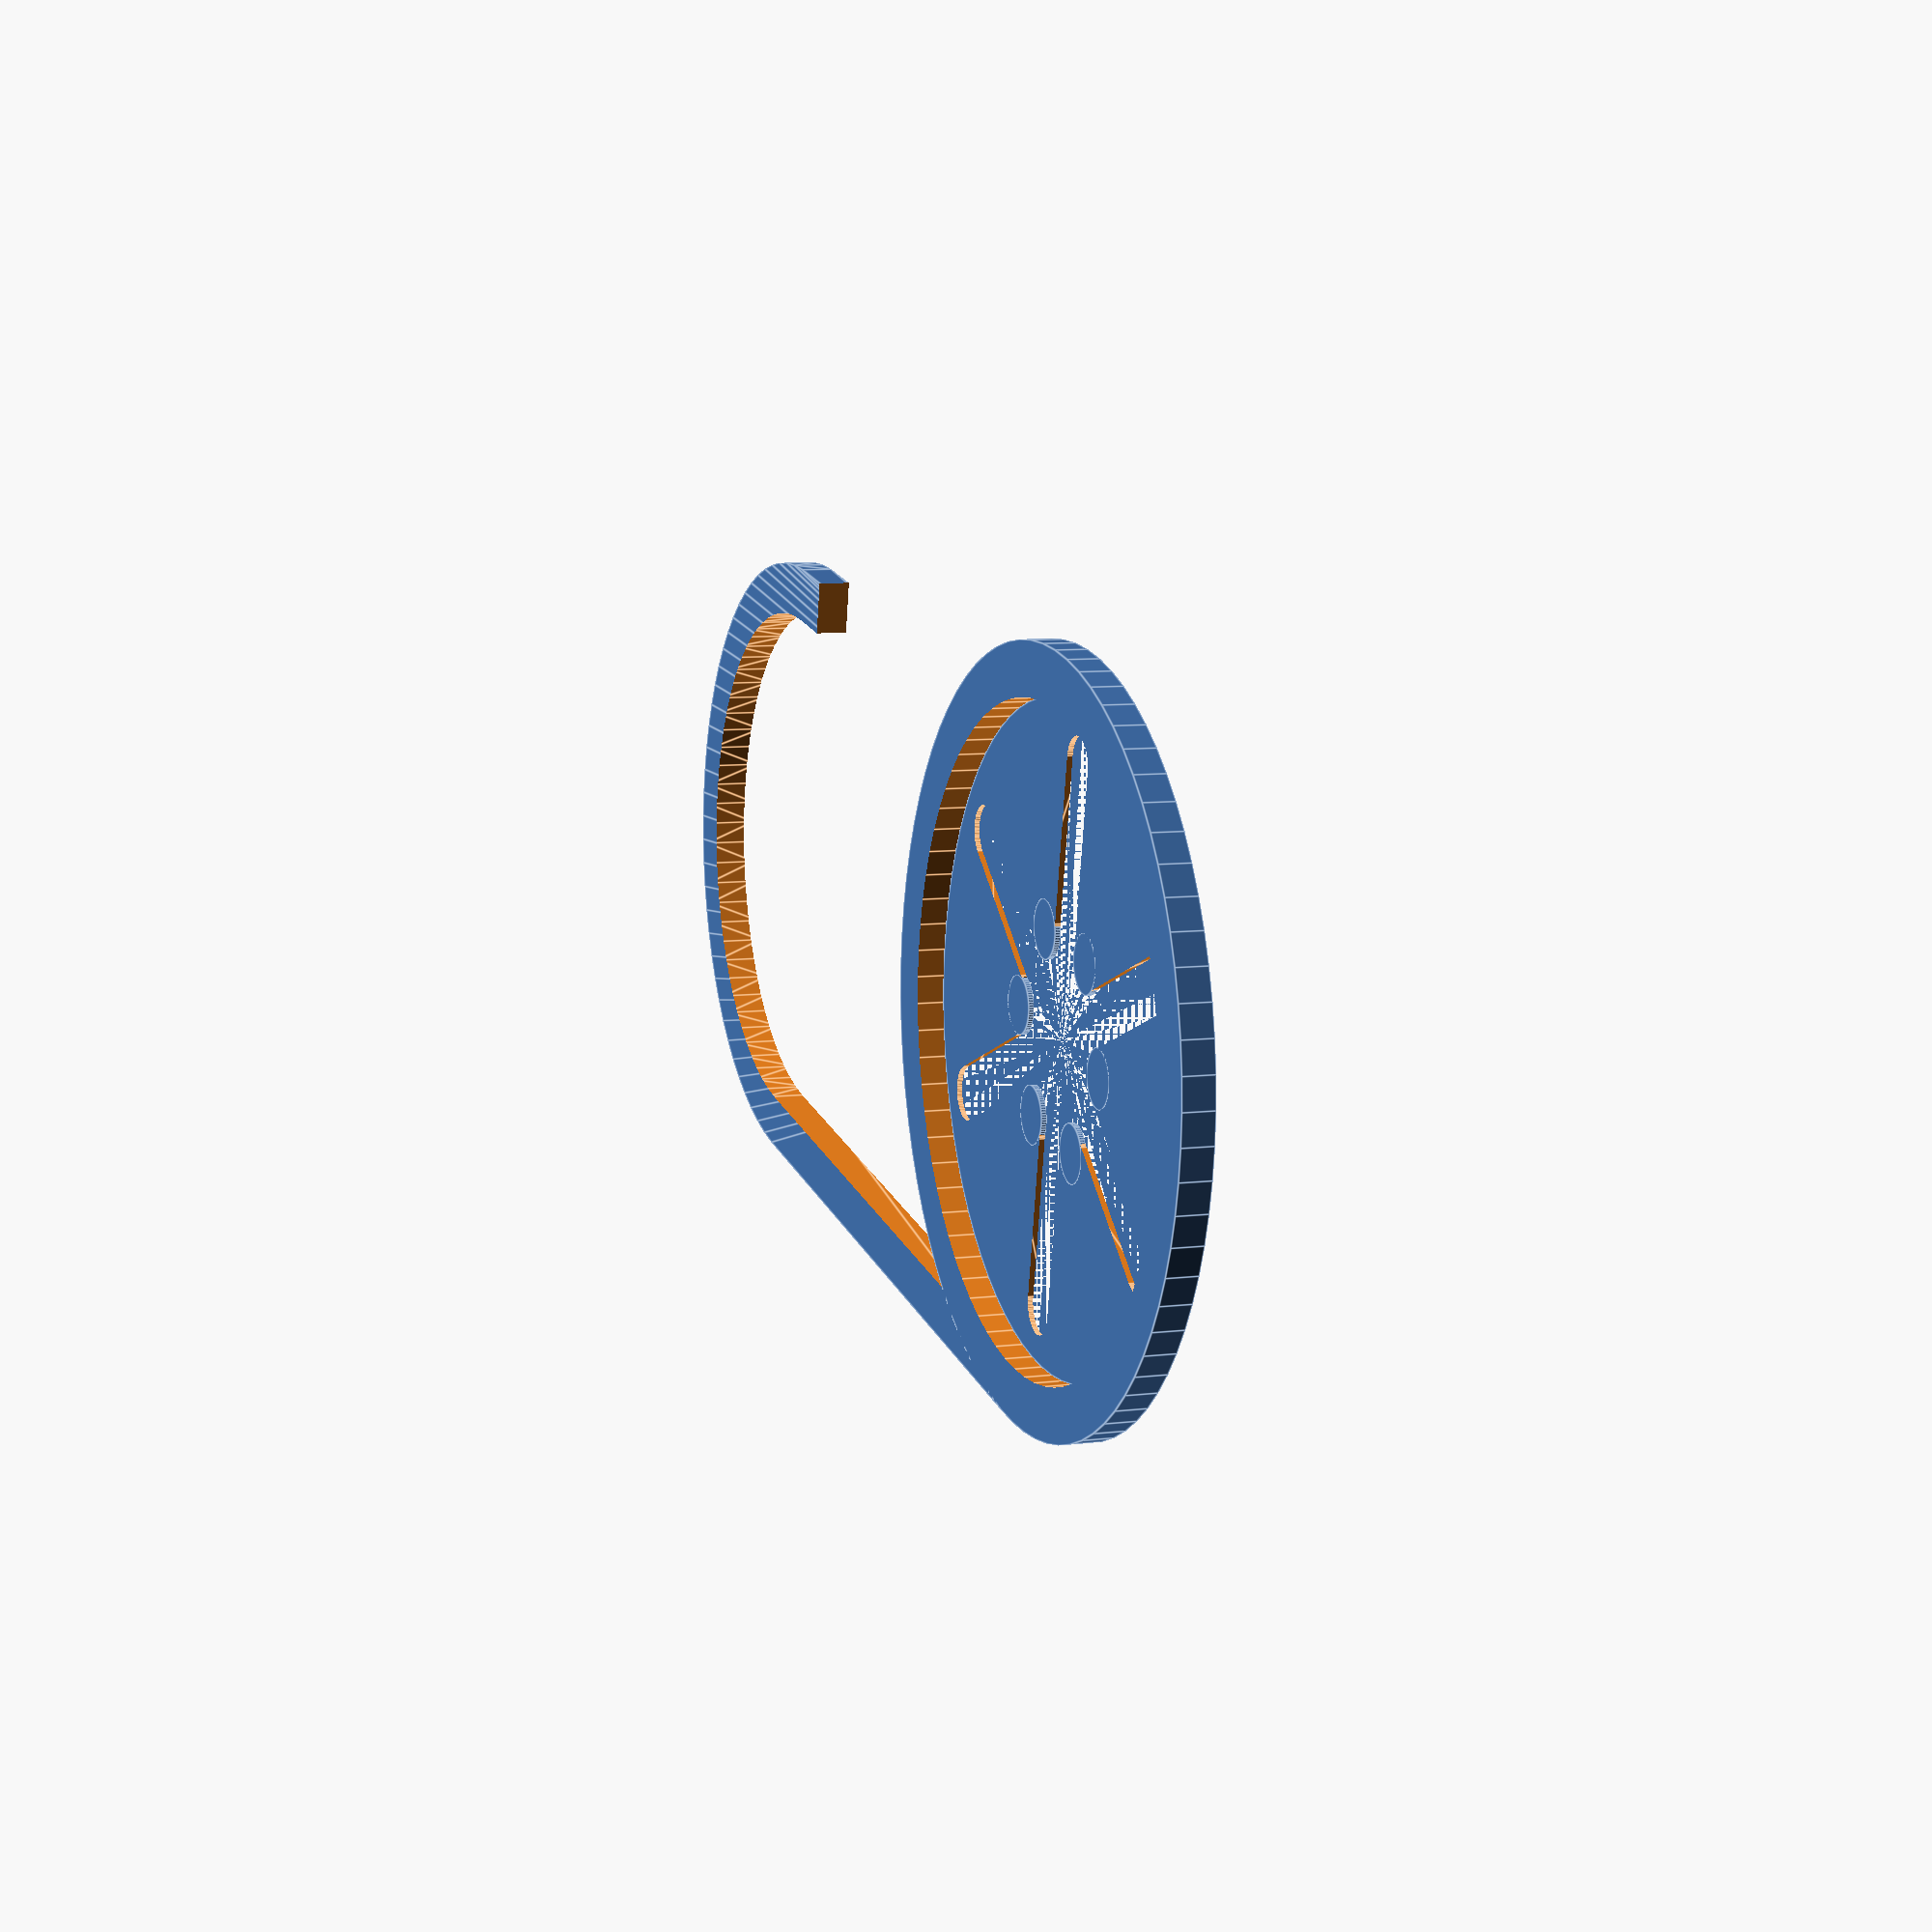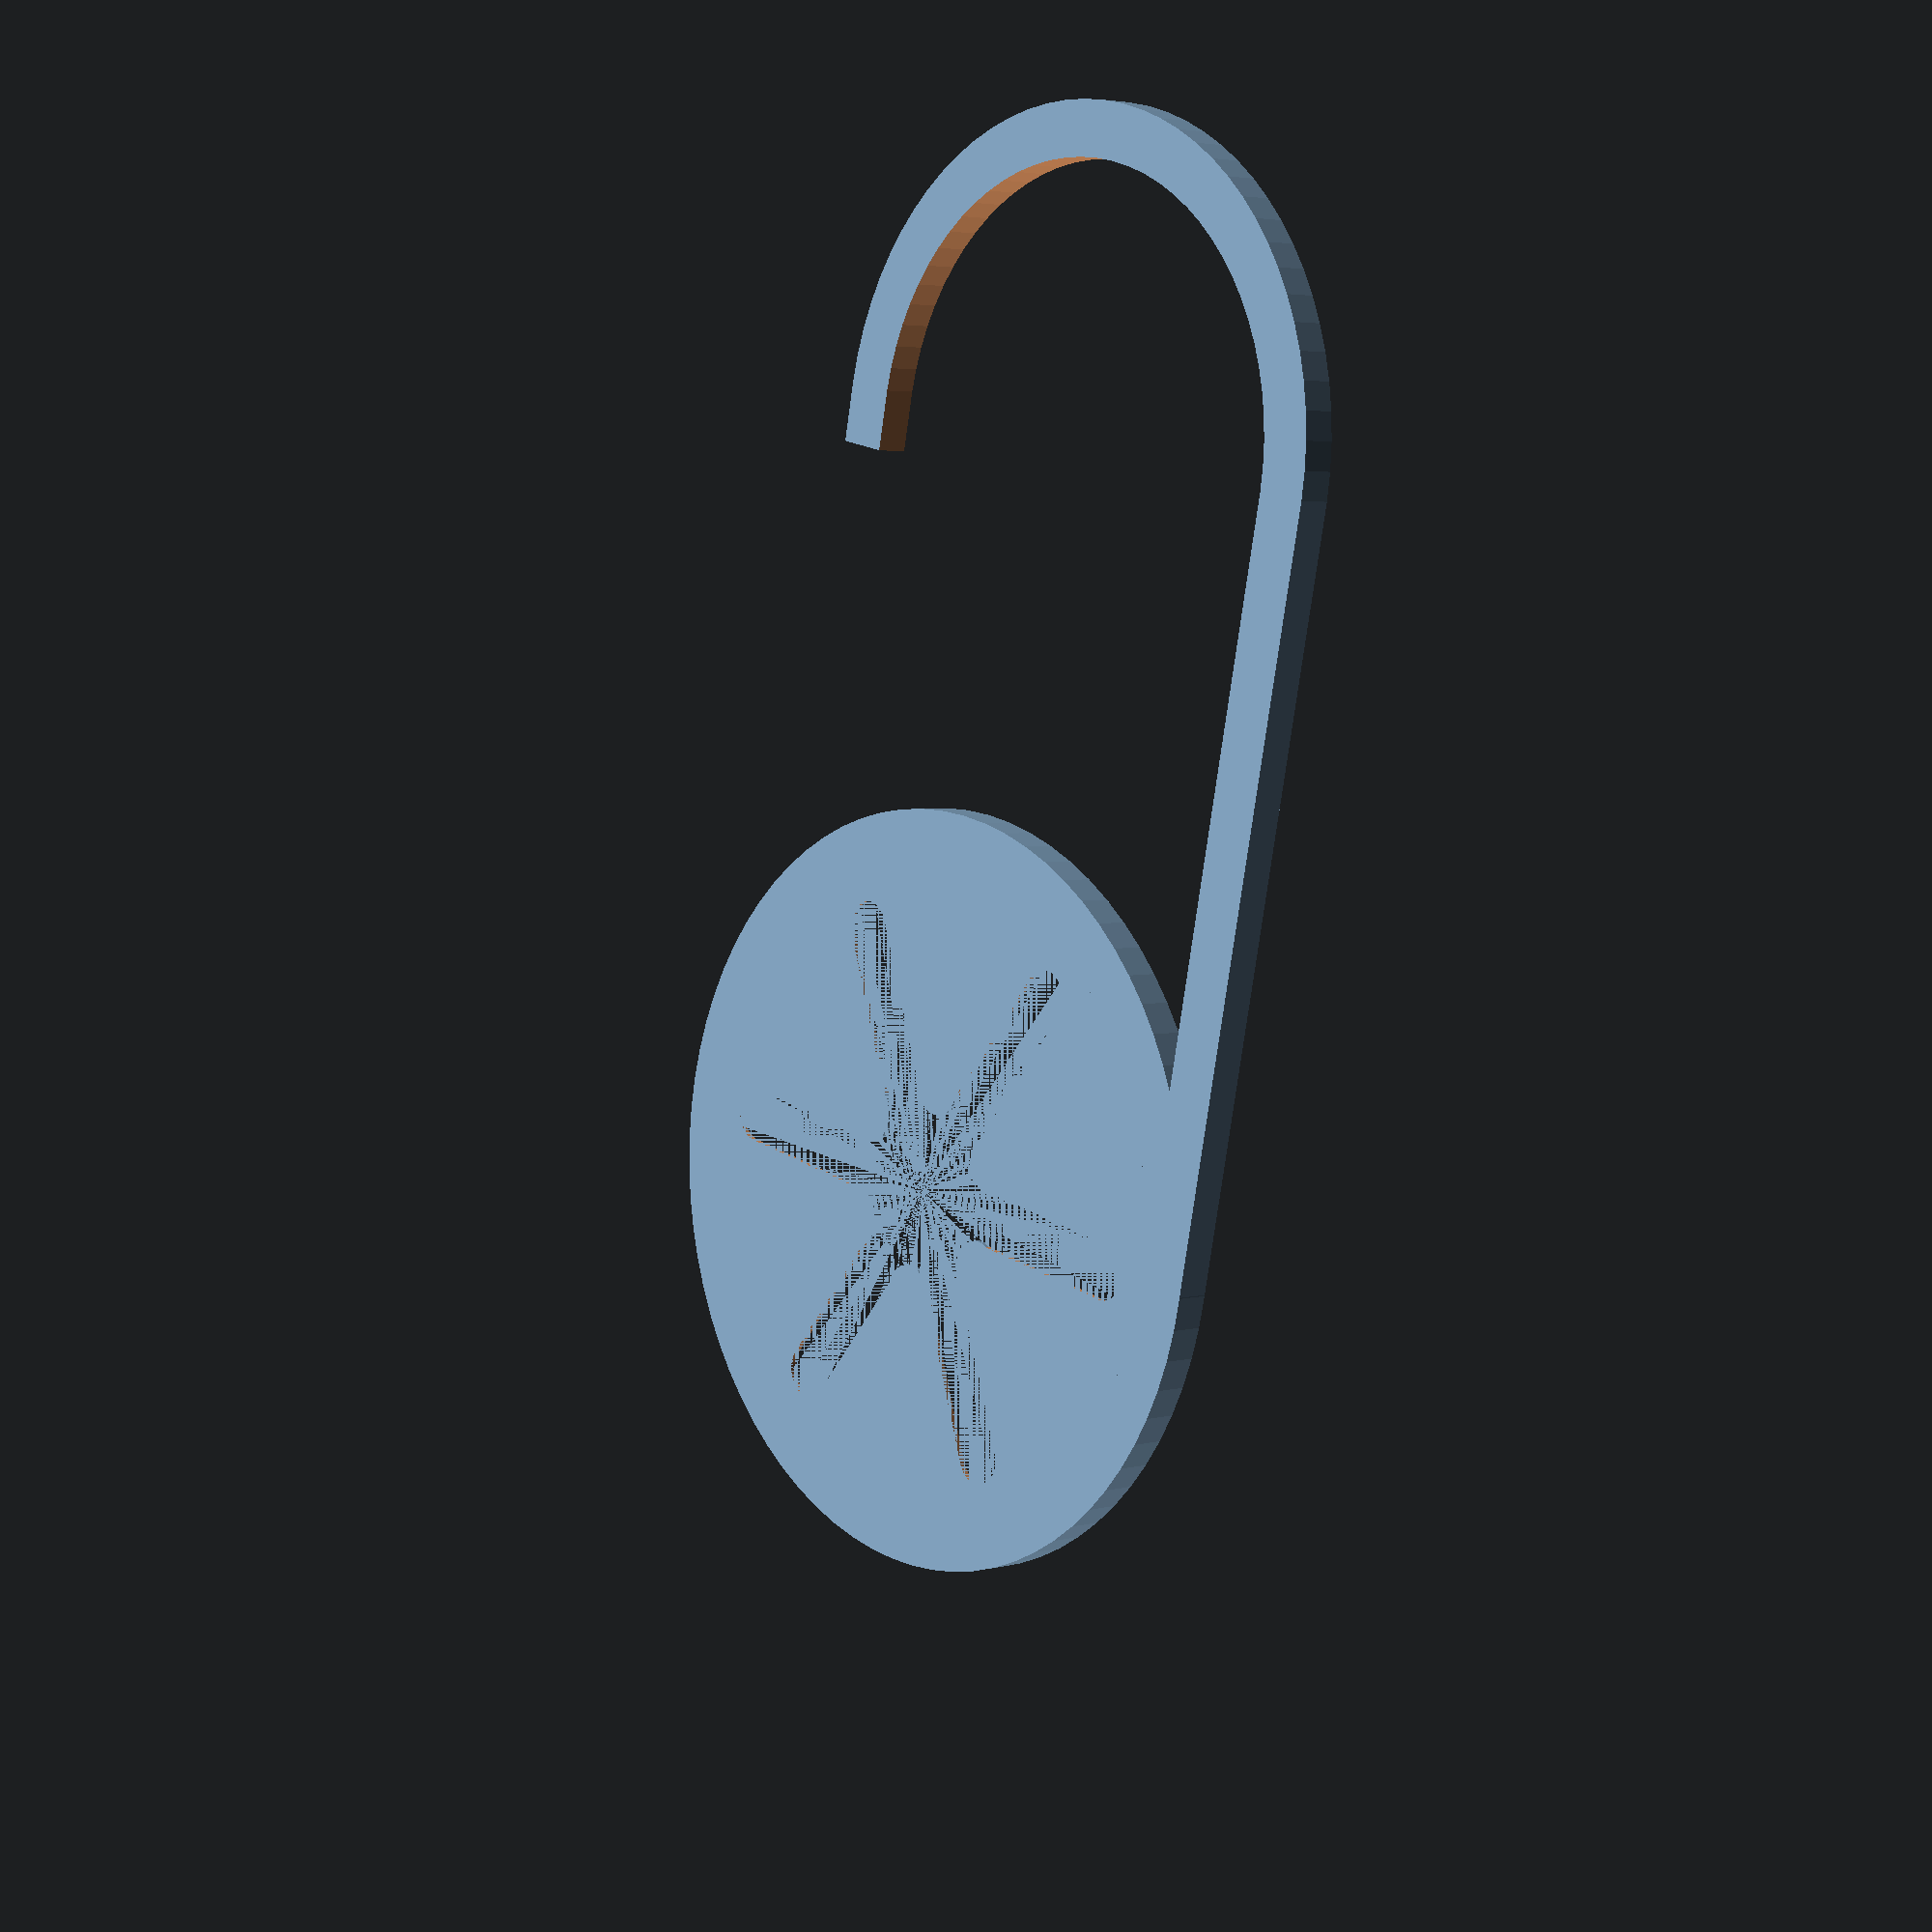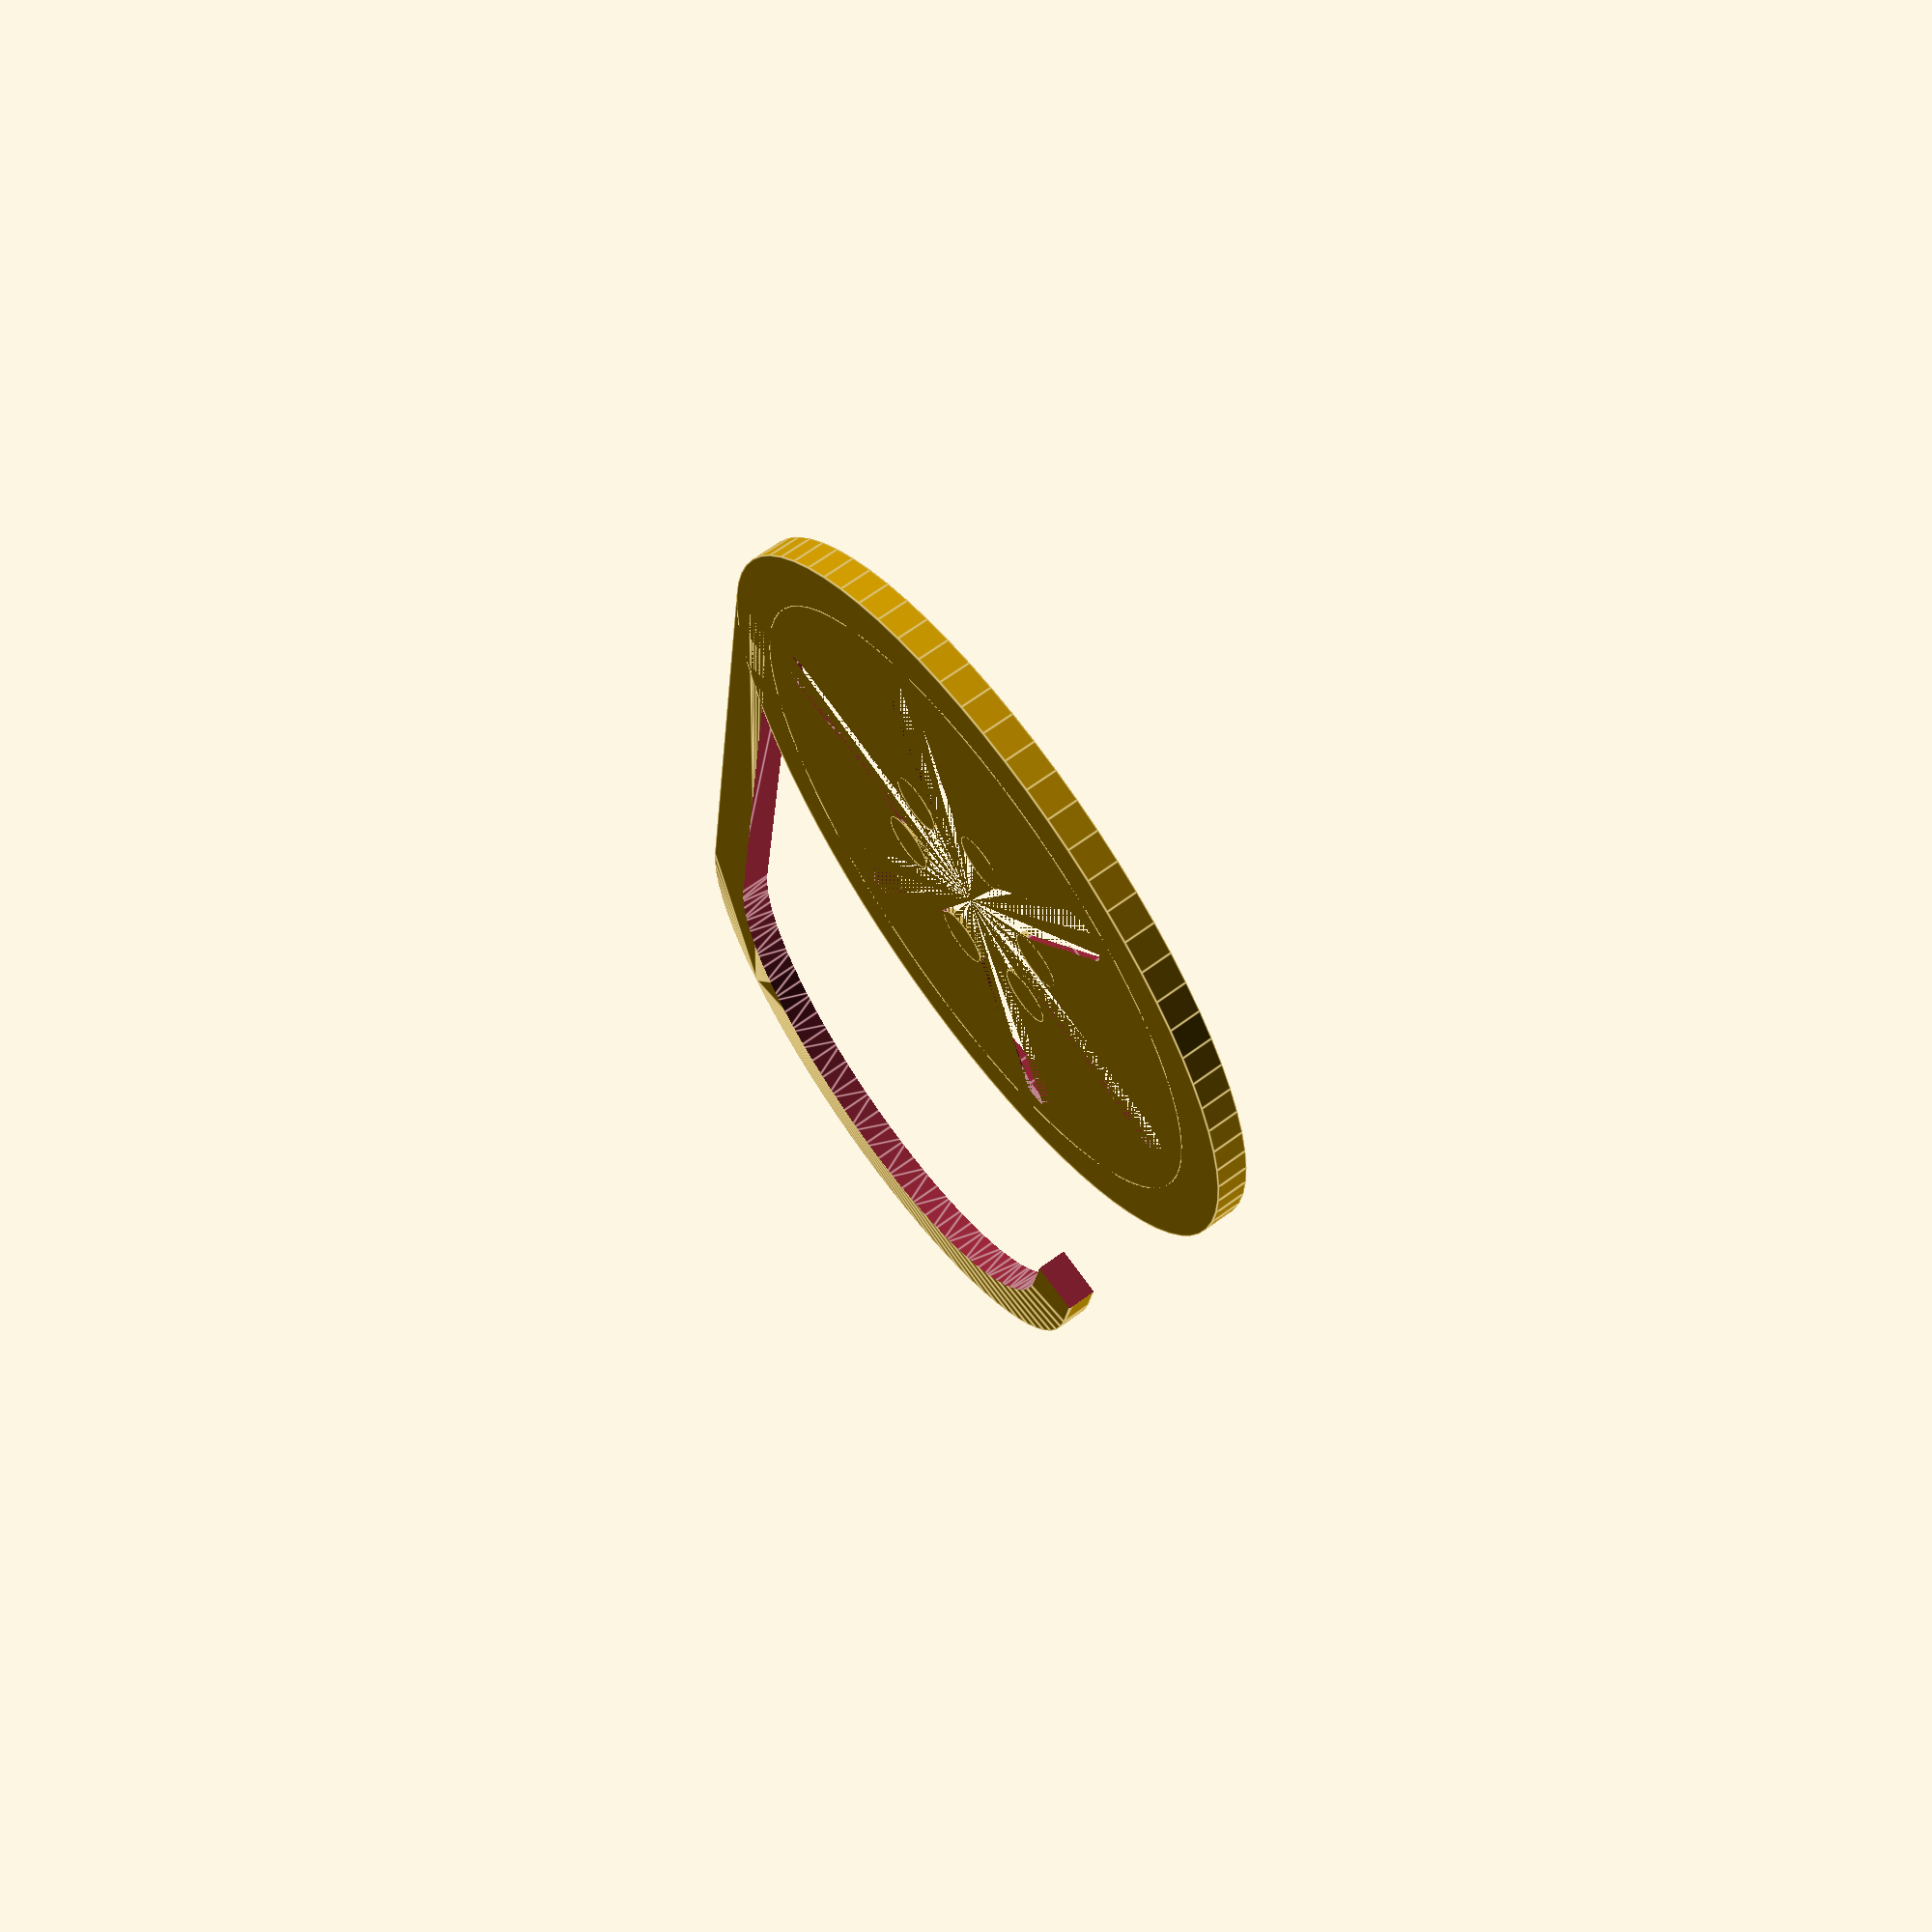
<openscad>
//Diameter of the hook for hanging the towel
hook_diameter=50; //[20:100]
//Diameter of the hole for the towel
hole_diameter=60; //[20:100]
//Horizontal thickness of the towel hook
hook_thickness=5; 
//Vertical thickness of the towel hook
hook_height=3; 
//Thickness of the flaps for holding the towel. Determines how tight the towel is held
flaps_thickness=.5;// [.5:.5mm, .75:.75mm, 1: 1mm]
//The resolution of the towel hook
resolution=75; //[50:100]
//ignore variable values
$fn=resolution;


hook();
translate([(hole_diameter+10),(hook_diameter-hole_diameter)/-2,0])towel_holder();

module towel_holder(){
difference(){
cylinder(hook_height,(hole_diameter+(hook_thickness*2))/2,(hole_diameter+(hook_thickness*2))/2);
translate([0,0,0])cylinder(hook_height+2,(hole_diameter)/2,(hole_diameter)/2);
}
difference(){
cylinder(flaps_thickness,(hole_diameter)/2,(hole_diameter)/2);
for ( i = [0 : 5] )
{
    rotate( i * 360 / 6, [0, 0, 1])
    translate([0, (hole_diameter-(1/6*hole_diameter))/2, 0])
	hull(){
	translate([0,0,-1])cylinder(hook_height+1,(hole_diameter/6)/4,(hole_diameter/6)/4);
	translate([0,(hole_diameter)/-4,-1])cylinder(hook_height+1,(hole_diameter/6)/4,(hole_diameter/6)/4);
}
}
translate([0,0,-1])cylinder(hook_height+1, (hole_diameter)/6,(hole_diameter)/6);

}
rotate([0,0,360/12]){
for ( i = [0 : 5] )
{
    rotate( i * 360 / 6, [0, 0, 1])
    translate([0, (hole_diameter)/6, 0])
	cylinder(flaps_thickness,(hole_diameter/22.22222222222222),(hole_diameter/22.22222222222222));
}
}
}

module hook(){
difference(){
hull(){
cylinder(hook_height,(hook_diameter+(hook_thickness*2))/2,(hook_diameter+(hook_thickness*2))/2);
translate([(hole_diameter+5)*1.5,0,0])cylinder(hook_height,(hook_diameter+(hook_thickness*2))/2,(hook_diameter+(hook_thickness*2))/2);
}
hull(){
translate([0,0,-1])cylinder(hook_height+2,(hook_diameter)/2,(hook_diameter)/2);
translate([(hole_diameter+5)*1.5,0,-1])cylinder(hook_height+2,(hook_diameter)/2,(hook_diameter)/2);
}
translate([((hook_diameter*2-hole_diameter)/1.5)+(hole_diameter+10)*1.5,0,(hook_height/2)-1])cube([(hook_diameter*2+(hook_thickness*5)),(hook_diameter*2+(hook_thickness*2)),hook_height+3], center = true);
translate([5,0,-1])cube([(hole_diameter+5)*1.5,(hook_diameter+hook_thickness),hook_height+2]);
}
}

</openscad>
<views>
elev=172.4 azim=190.9 roll=109.6 proj=p view=edges
elev=356.3 azim=78.0 roll=229.2 proj=p view=wireframe
elev=293.8 azim=262.6 roll=233.5 proj=p view=edges
</views>
